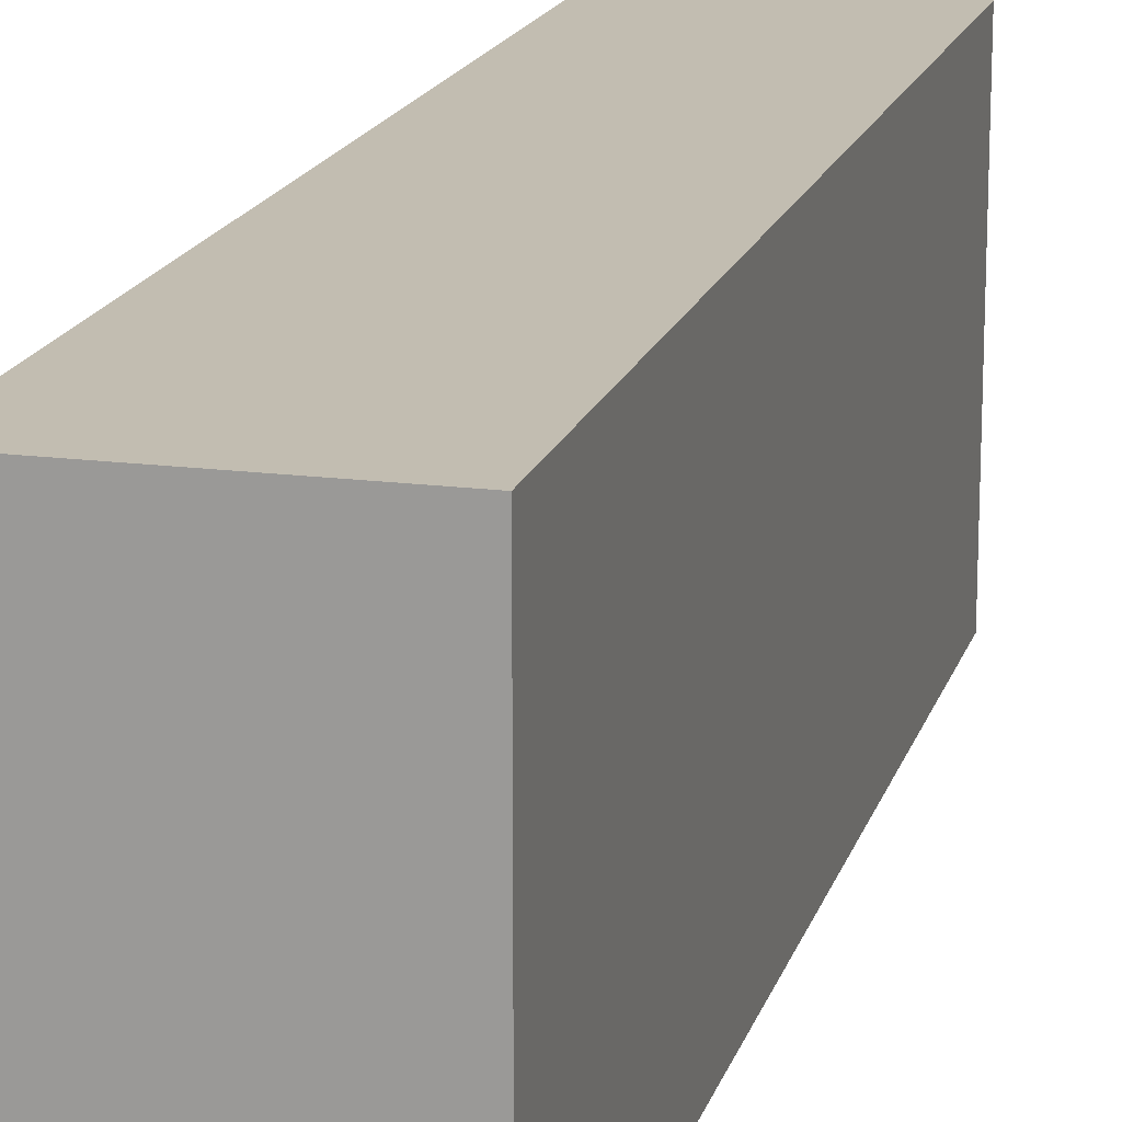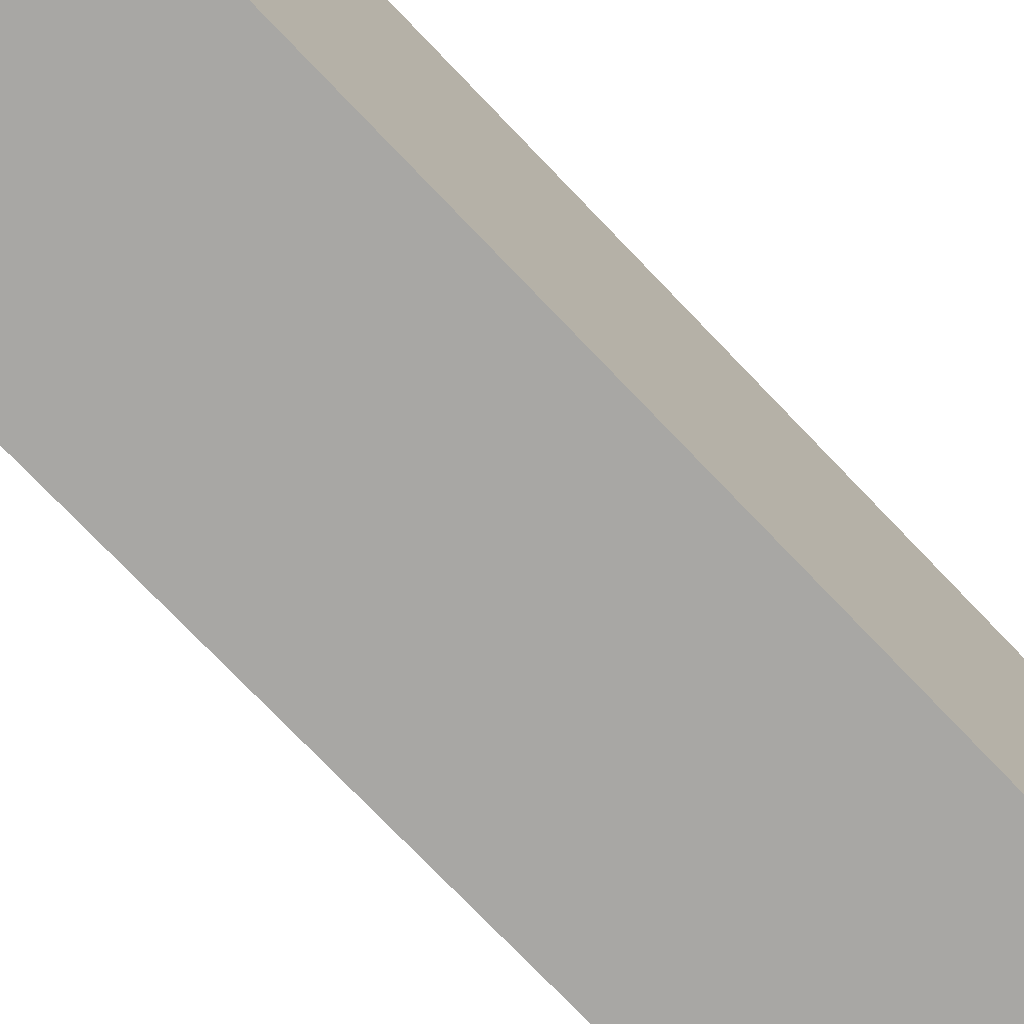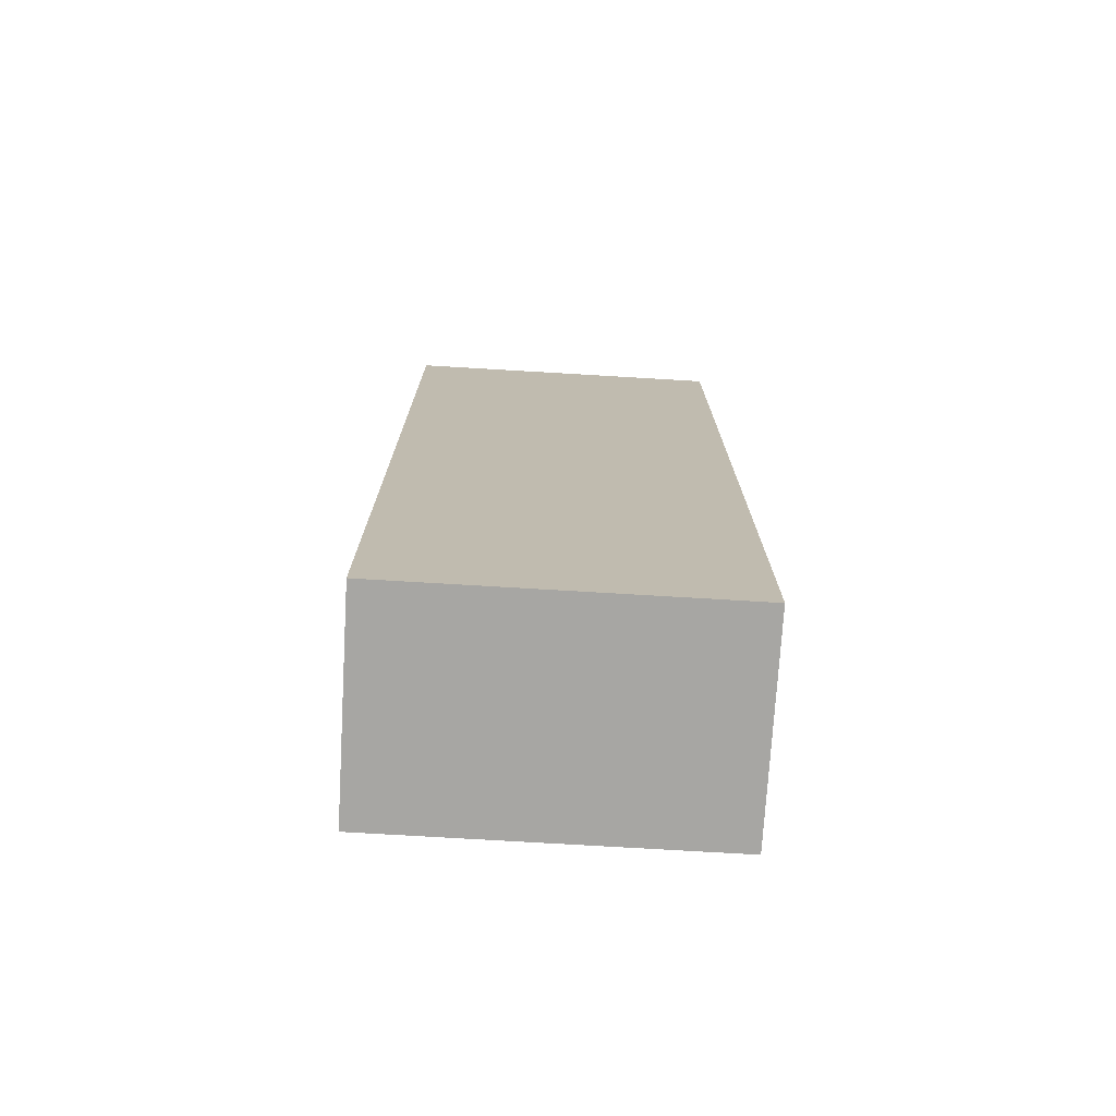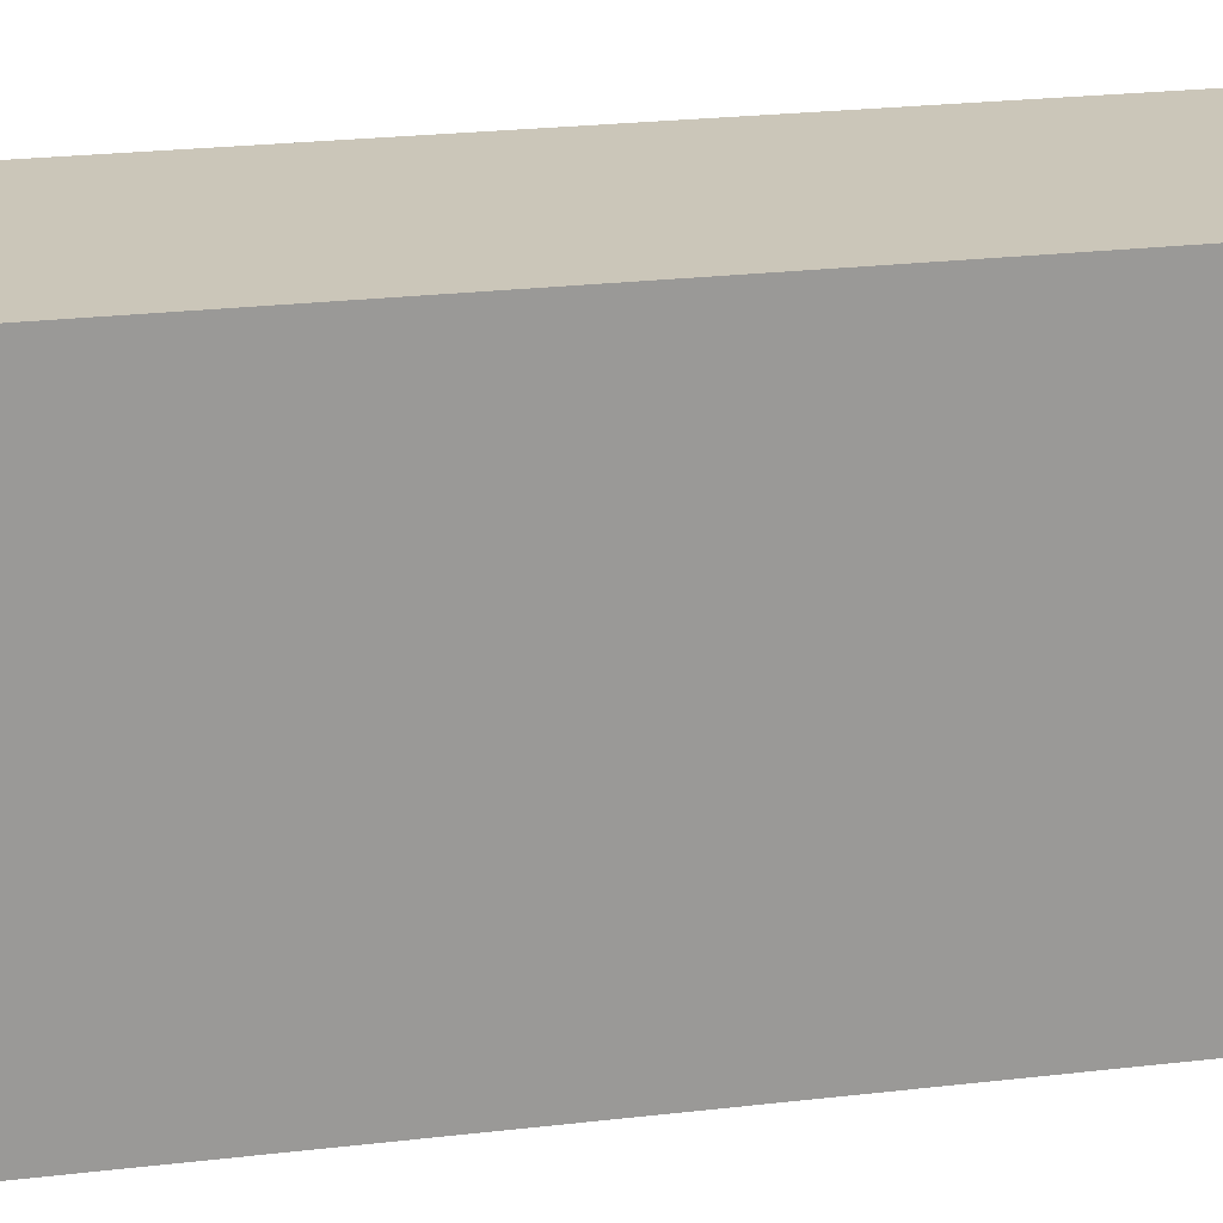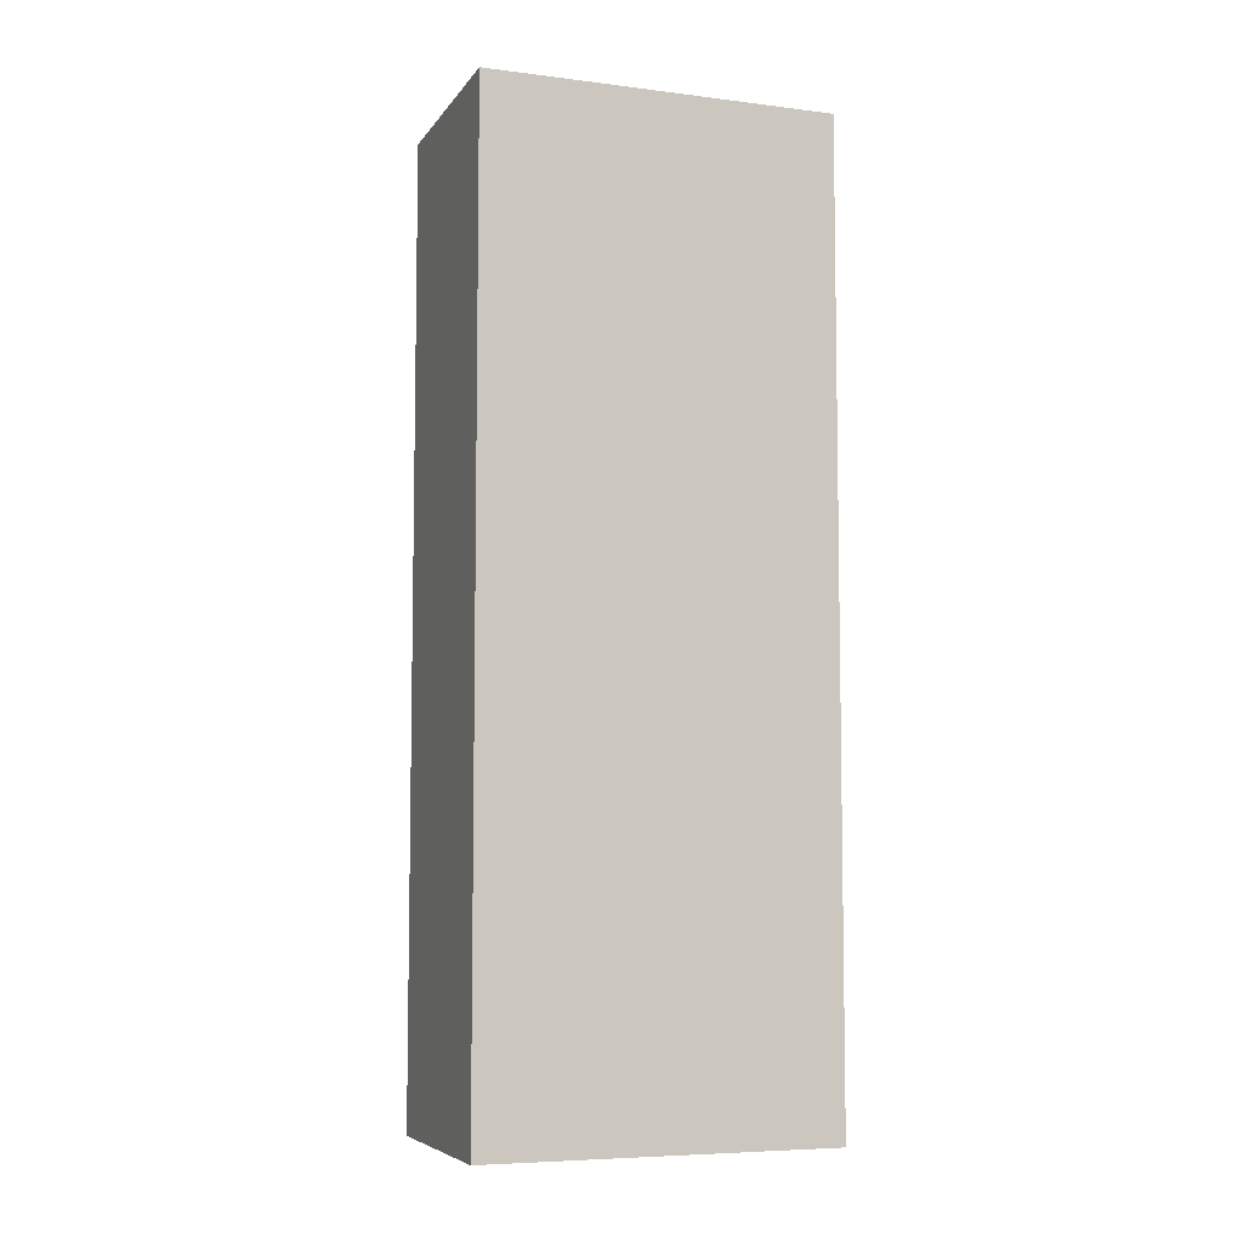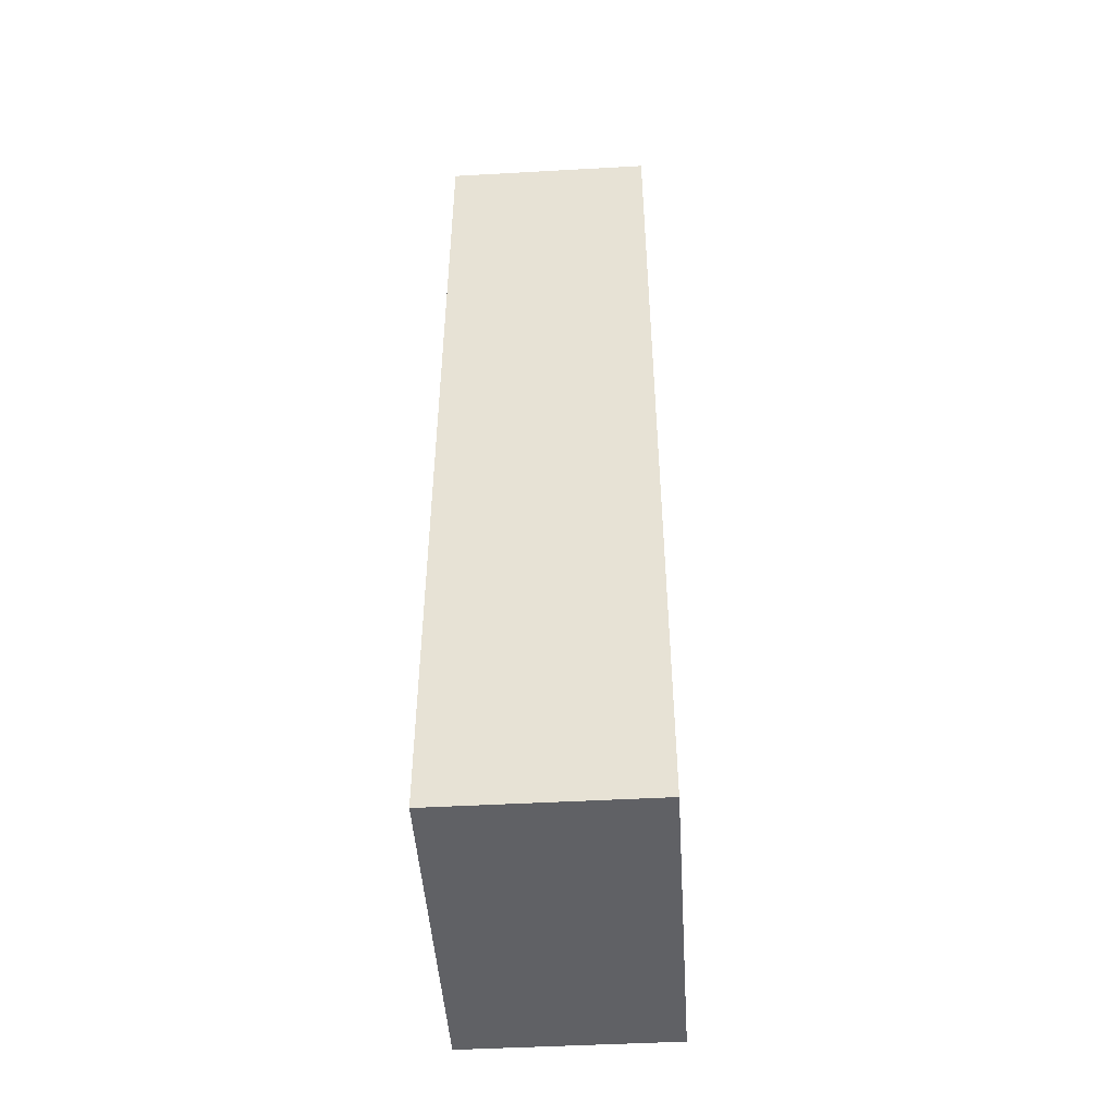
<metadata>
{"format":"obj","ext":"obj","renderer":"f3d","projection":"perspective","resolution":1024,"background":"white","views":[{"elev":17.0,"azim":-165.3,"up":"+Z"},{"elev":-74.6,"azim":-136.3,"up":"+Z"},{"elev":-74.2,"azim":86.6,"up":"+Y"},{"elev":21.0,"azim":77.5,"up":"+Z"},{"elev":-6.7,"azim":-109.9,"up":"+Y"},{"elev":-47.3,"azim":-176.4,"up":"+Y"}]}
</metadata>
<code>
v 51.49 90.09 35.81
v 51.49 146 35.81
v 38.79 90.09 35.81
v 38.79 146 35.81
v 51.49 90.09 15.49
v 38.79 90.09 15.49
v 51.49 146 15.49
v 38.79 146 15.49
f 1 2 3
f 3 2 4
f 5 1 6
f 6 1 3
f 7 5 8
f 8 5 6
f 2 7 4
f 4 7 8
f 5 7 1
f 1 7 2
f 8 6 4
f 4 6 3

</code>
